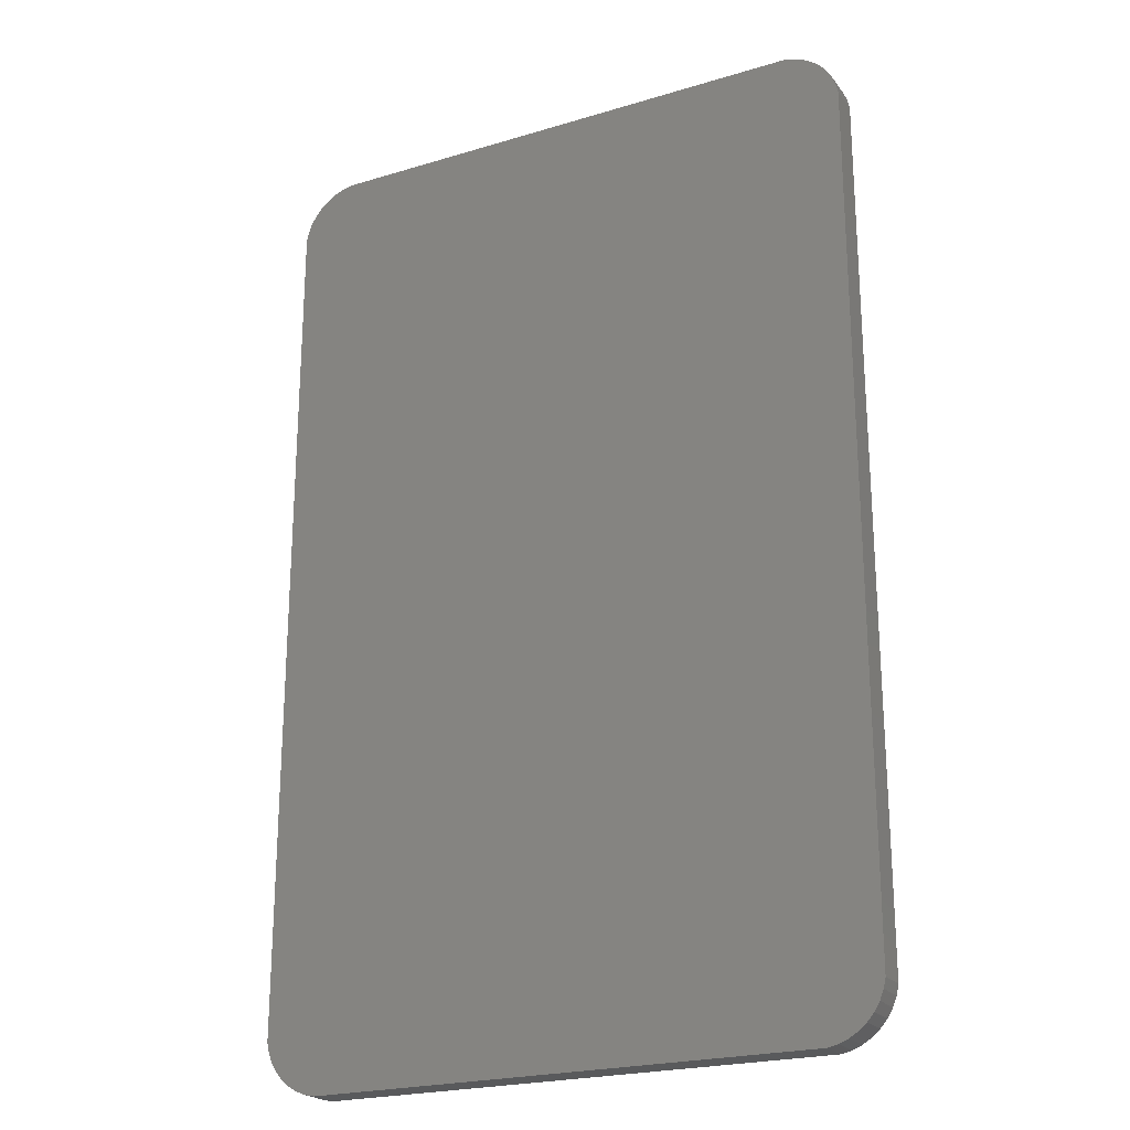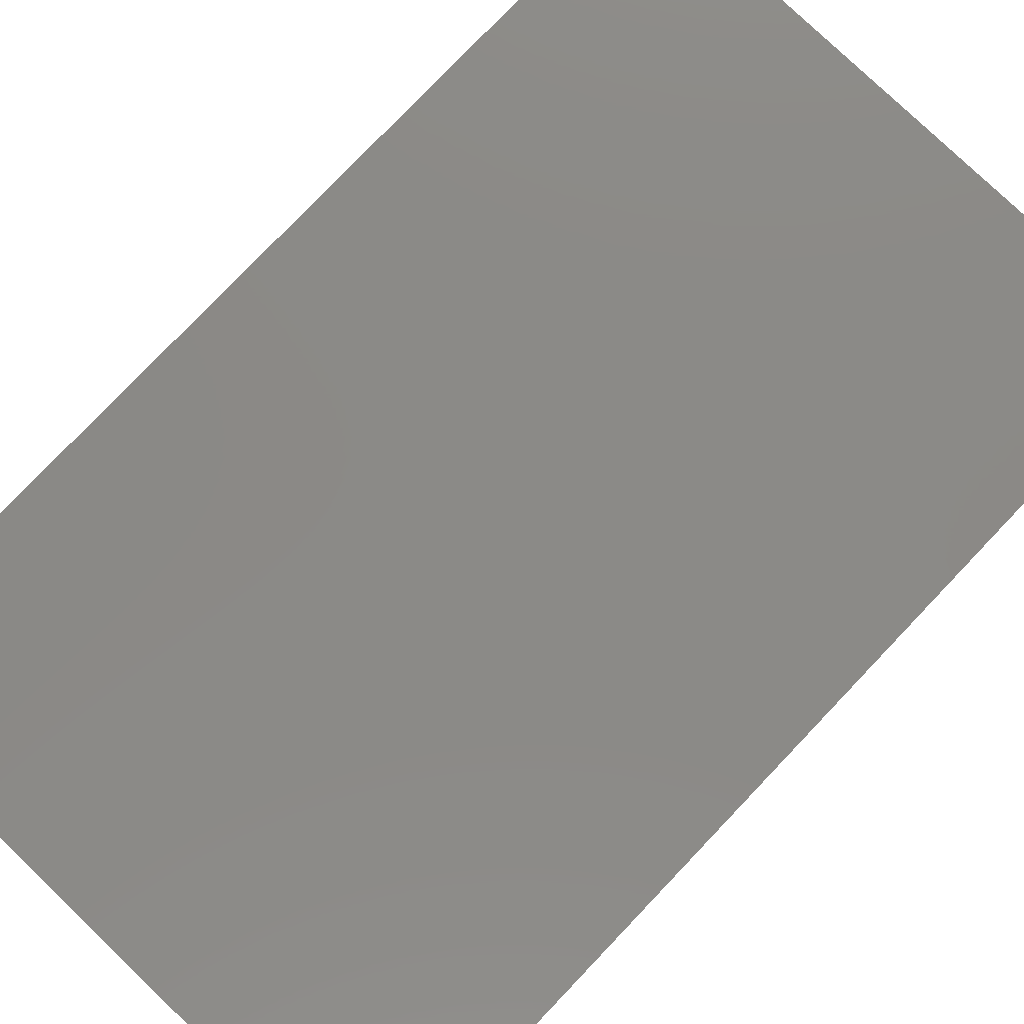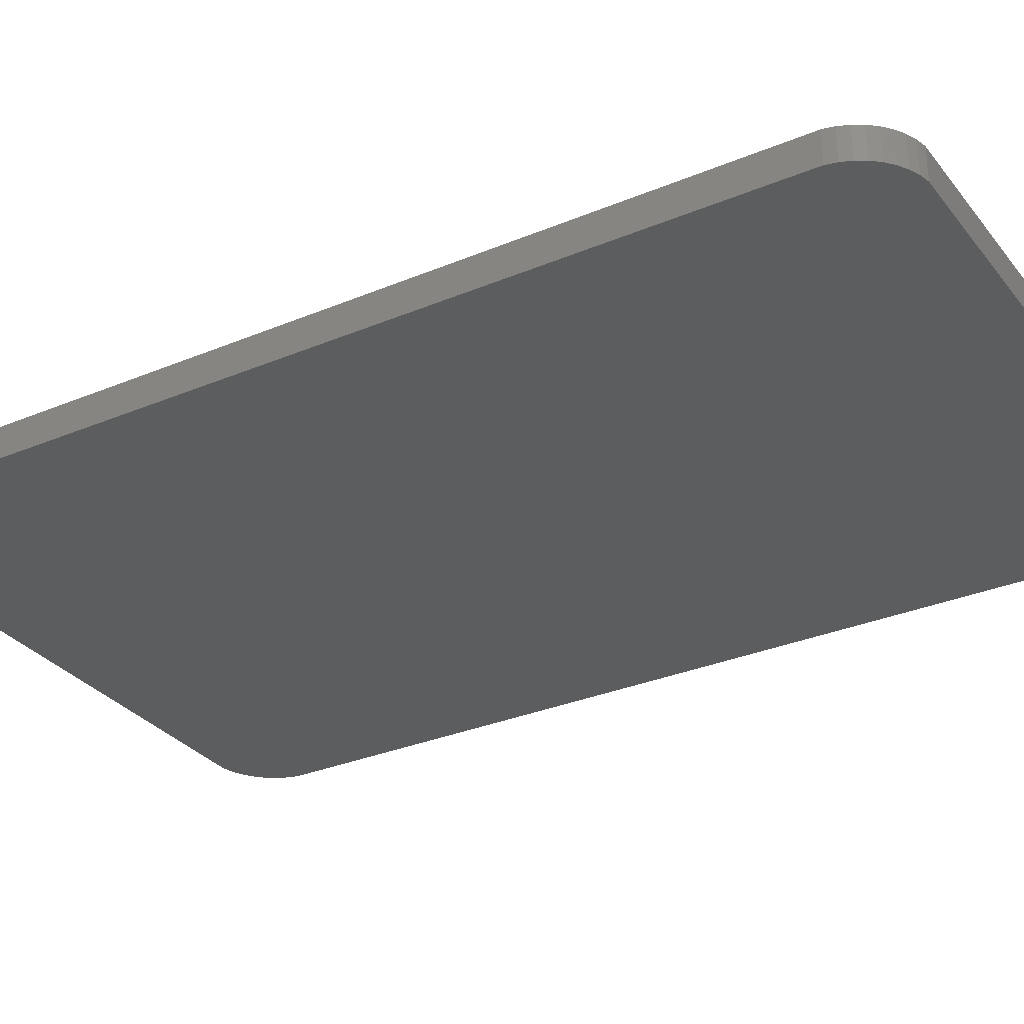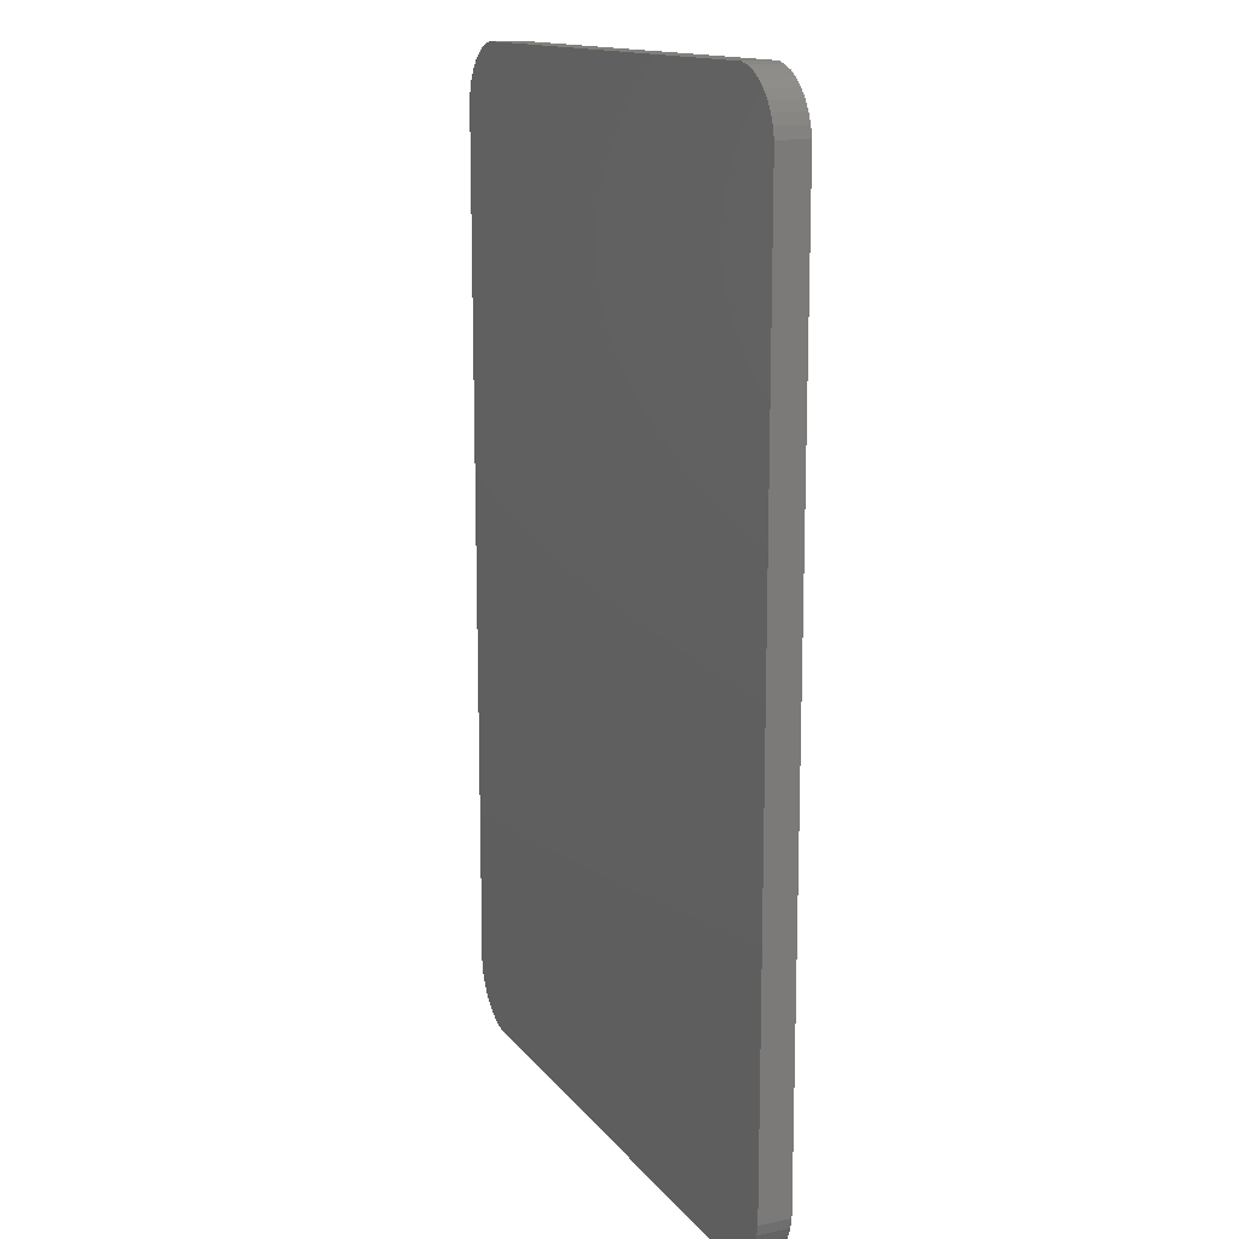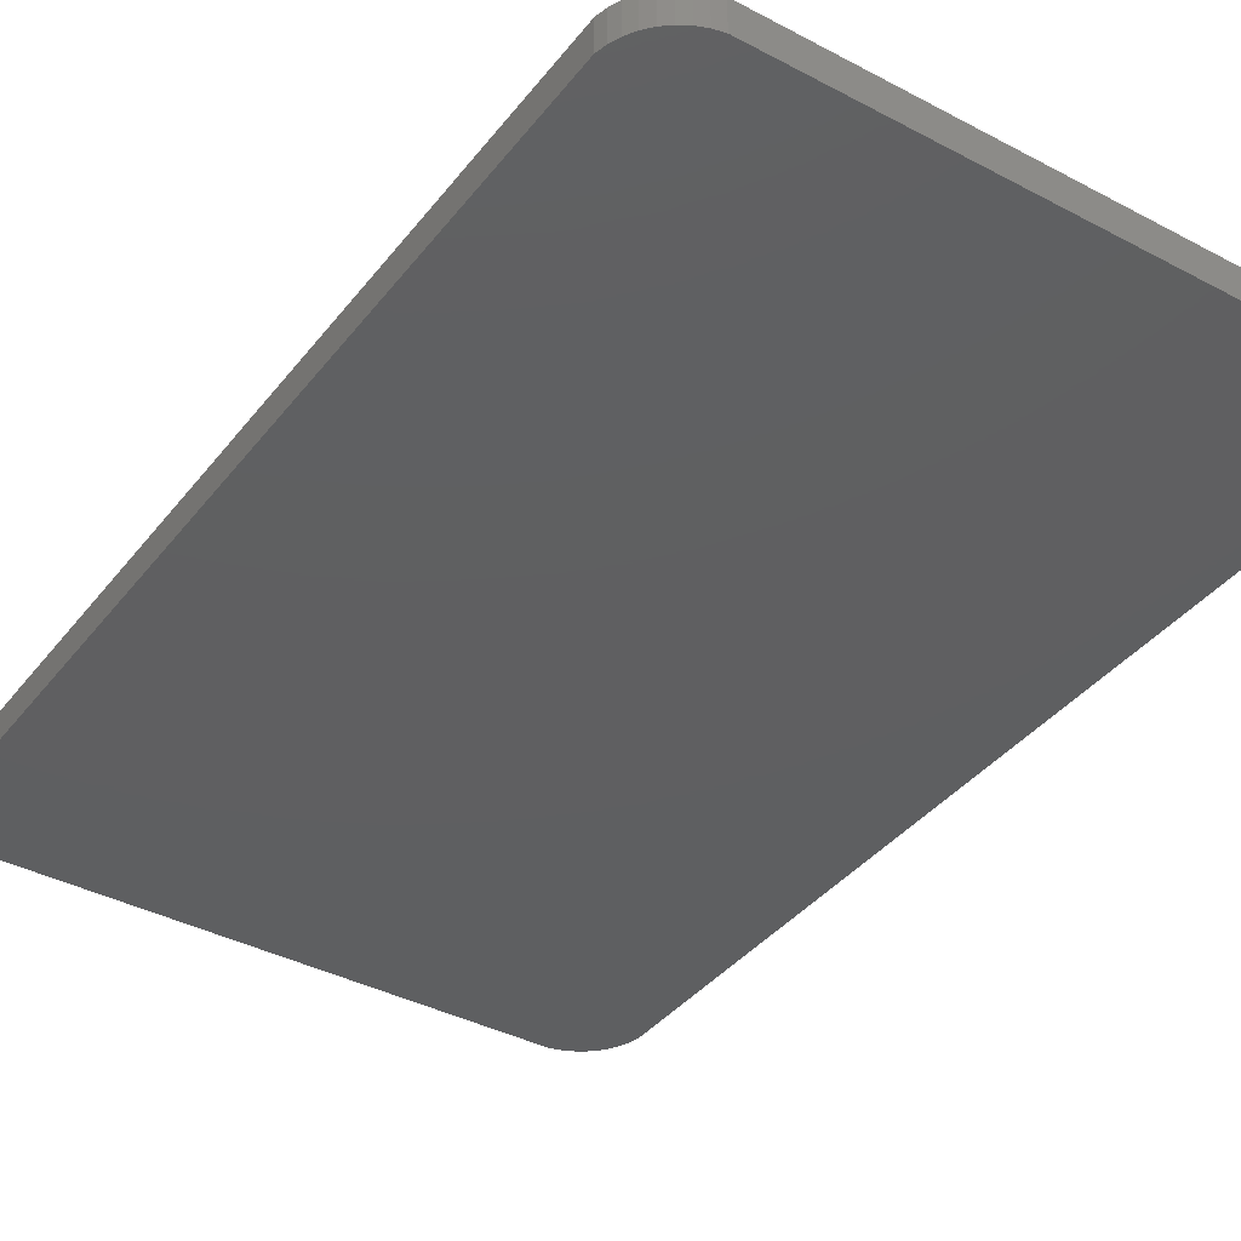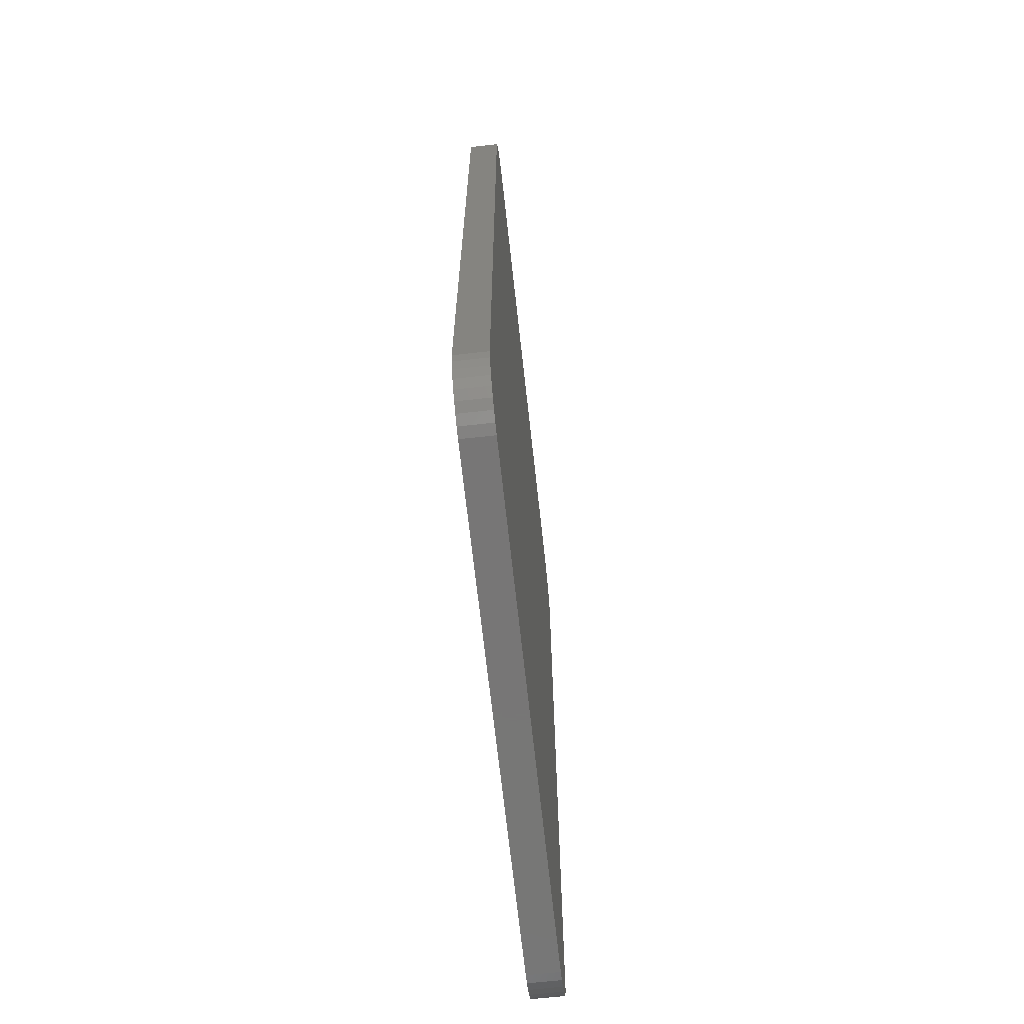
<metadata>
{"format":"stl","ext":"stl","renderer":"f3d","projection":"perspective","resolution":1024,"background":"white","views":[{"elev":-22.6,"azim":27.4,"up":"+Y"},{"elev":79.2,"azim":-136.3,"up":"+Z"},{"elev":-30.9,"azim":-58.9,"up":"+Z"},{"elev":14.6,"azim":-114.3,"up":"+Y"},{"elev":-38.6,"azim":146.3,"up":"+Z"},{"elev":-69.0,"azim":-83.7,"up":"+Y"}]}
</metadata>
<code>
# stl→obj: 108 verts, 212 faces
v -0.6675 -0.9493 -0.01587
v -0.6721 -0.9289 0.03175
v -0.6721 -0.9289 -0.01587
v -0.6675 -0.9493 0.03175
v -0.6597 -0.9686 -0.01587
v -0.6597 -0.9686 0.03175
v -0.649 -0.9864 -0.01587
v -0.649 -0.9864 0.03175
v -0.6354 -1.002 -0.01587
v -0.6354 -1.002 0.03175
v -0.6196 -1.016 -0.01587
v -0.6196 -1.016 0.03175
v -0.6017 -1.027 -0.01587
v -0.6017 -1.027 0.03175
v -0.5824 -1.034 -0.01587
v -0.5824 -1.034 0.03175
v -0.5621 -1.039 -0.01587
v -0.5621 -1.039 0.03175
v -0.6721 0.8319 0.03175
v -0.6721 0.8319 -0.01587
v 0.4651 -1.039 -0.01587
v 0.4651 -1.039 0.03175
v -0.6721 -0.9289 -0.03175
v -0.6675 -0.9493 -0.03175
v -0.6597 -0.9686 -0.03175
v -0.649 -0.9864 -0.03175
v -0.6354 -1.002 -0.03175
v -0.6196 -1.016 -0.03175
v -0.6017 -1.027 -0.03175
v -0.5824 -1.034 -0.03175
v -0.5621 -1.039 -0.03175
v 0.5226 -1.016 0.03175
v 0.4854 -1.034 0.03175
v 0.5047 -1.027 0.03175
v 0.5384 -1.002 0.03175
v 0.5627 -0.9686 0.03175
v 0.552 -0.9864 0.03175
v 0.5751 -0.9289 0.03175
v 0.5705 -0.9493 0.03175
v -0.6597 0.8716 0.03175
v -0.6675 0.8523 0.03175
v -0.6354 0.9053 0.03175
v -0.649 0.8894 0.03175
v -0.6196 0.9188 0.03175
v -0.5824 0.9374 0.03175
v -0.6017 0.9296 0.03175
v -0.5621 0.942 0.03175
v 0.5751 0.8319 0.03175
v 0.4651 0.942 0.03175
v 0.4854 0.9374 0.03175
v 0.5705 0.8523 0.03175
v 0.5627 0.8716 0.03175
v 0.5384 0.9053 0.03175
v 0.552 0.8894 0.03175
v 0.5226 0.9188 0.03175
v 0.5047 0.9296 0.03175
v -0.5824 0.9374 -0.01587
v -0.5621 0.942 -0.01587
v -0.6017 0.9296 -0.01587
v -0.6196 0.9188 -0.01587
v -0.6354 0.9053 -0.01587
v -0.649 0.8894 -0.01587
v -0.6597 0.8716 -0.01587
v -0.6675 0.8523 -0.01587
v -0.6721 0.8319 -0.03175
v 0.4854 -1.034 -0.01587
v 0.5047 -1.027 -0.01587
v 0.5226 -1.016 -0.01587
v 0.5384 -1.002 -0.01587
v 0.552 -0.9864 -0.01587
v 0.5627 -0.9686 -0.01587
v 0.5705 -0.9493 -0.01587
v 0.5751 -0.9289 -0.01587
v 0.4651 -1.039 -0.03175
v 0.5226 -1.016 -0.03175
v 0.4854 -1.034 -0.03175
v 0.5047 -1.027 -0.03175
v 0.5384 -1.002 -0.03175
v 0.5627 -0.9686 -0.03175
v 0.552 -0.9864 -0.03175
v 0.5751 -0.9289 -0.03175
v 0.5705 -0.9493 -0.03175
v -0.6597 0.8716 -0.03175
v -0.6675 0.8523 -0.03175
v -0.6354 0.9053 -0.03175
v -0.649 0.8894 -0.03175
v -0.6196 0.9188 -0.03175
v -0.5824 0.9374 -0.03175
v -0.6017 0.9296 -0.03175
v -0.5621 0.942 -0.03175
v 0.5751 0.8319 -0.03175
v 0.4651 0.942 -0.03175
v 0.4854 0.9374 -0.03175
v 0.5705 0.8523 -0.03175
v 0.5627 0.8716 -0.03175
v 0.5384 0.9053 -0.03175
v 0.552 0.8894 -0.03175
v 0.5047 0.9296 -0.03175
v 0.5226 0.9188 -0.03175
v 0.5751 0.8319 -0.01587
v 0.5705 0.8523 -0.01587
v 0.5627 0.8716 -0.01587
v 0.552 0.8894 -0.01587
v 0.5384 0.9053 -0.01587
v 0.5226 0.9188 -0.01587
v 0.5047 0.9296 -0.01587
v 0.4854 0.9374 -0.01587
v 0.4651 0.942 -0.01587
f 1 2 3
f 1 4 2
f 5 6 4
f 5 4 1
f 7 8 6
f 7 6 5
f 9 10 8
f 9 8 7
f 11 12 10
f 11 10 9
f 13 14 12
f 13 12 11
f 15 16 14
f 15 14 13
f 17 18 16
f 17 16 15
f 3 19 20
f 3 2 19
f 21 18 17
f 21 22 18
f 1 3 23
f 1 23 24
f 5 24 25
f 5 1 24
f 7 25 26
f 7 5 25
f 9 26 27
f 9 7 26
f 11 27 28
f 11 9 27
f 13 28 29
f 13 11 28
f 15 29 30
f 15 13 29
f 17 30 31
f 17 15 30
f 2 4 6
f 2 6 8
f 18 8 10
f 18 10 12
f 18 12 14
f 18 14 16
f 18 2 8
f 32 22 33
f 32 33 34
f 35 22 32
f 36 35 37
f 38 18 22
f 38 36 39
f 38 2 18
f 38 35 36
f 38 22 35
f 40 41 19
f 42 43 40
f 42 40 19
f 44 42 19
f 45 46 44
f 47 45 44
f 47 44 19
f 48 19 2
f 48 2 38
f 48 47 19
f 49 47 48
f 50 48 51
f 50 49 48
f 52 50 51
f 53 52 54
f 53 55 56
f 53 56 50
f 53 50 52
f 57 47 58
f 57 45 47
f 59 46 45
f 59 45 57
f 60 44 46
f 60 46 59
f 61 42 44
f 61 44 60
f 62 43 42
f 62 42 61
f 63 40 43
f 63 43 62
f 64 41 40
f 64 40 63
f 20 19 41
f 20 41 64
f 3 20 65
f 3 65 23
f 66 22 21
f 66 33 22
f 67 34 33
f 67 33 66
f 68 32 34
f 68 34 67
f 69 35 32
f 69 32 68
f 70 37 35
f 70 35 69
f 71 36 37
f 71 37 70
f 72 39 36
f 72 36 71
f 73 38 39
f 73 39 72
f 21 17 31
f 21 31 74
f 23 25 24
f 23 26 25
f 31 27 26
f 31 28 27
f 31 29 28
f 31 30 29
f 31 26 23
f 75 76 74
f 75 77 76
f 78 75 74
f 79 80 78
f 81 74 31
f 81 82 79
f 81 31 23
f 81 79 78
f 81 78 74
f 83 65 84
f 85 83 86
f 85 65 83
f 87 65 85
f 88 87 89
f 90 87 88
f 90 65 87
f 91 23 65
f 91 81 23
f 91 65 90
f 92 91 90
f 93 94 91
f 93 91 92
f 95 94 93
f 96 97 95
f 96 98 99
f 96 93 98
f 96 95 93
f 100 38 73
f 100 48 38
f 101 48 100
f 101 51 48
f 102 52 51
f 102 51 101
f 103 54 52
f 103 52 102
f 104 53 54
f 104 54 103
f 105 55 53
f 105 53 104
f 106 56 55
f 106 55 105
f 107 50 56
f 107 56 106
f 108 49 50
f 108 50 107
f 58 49 108
f 58 47 49
f 57 58 90
f 57 90 88
f 59 88 89
f 59 57 88
f 60 89 87
f 60 59 89
f 61 87 85
f 61 60 87
f 62 85 86
f 62 61 85
f 63 86 83
f 63 62 86
f 64 83 84
f 64 63 83
f 20 84 65
f 20 64 84
f 66 21 74
f 66 74 76
f 67 76 77
f 67 66 76
f 68 77 75
f 68 67 77
f 69 75 78
f 69 68 75
f 70 78 80
f 70 69 78
f 71 80 79
f 71 70 80
f 72 79 82
f 72 71 79
f 73 82 81
f 73 72 82
f 100 73 81
f 100 81 91
f 101 100 91
f 101 91 94
f 102 94 95
f 102 101 94
f 103 95 97
f 103 102 95
f 104 97 96
f 104 103 97
f 105 96 99
f 105 104 96
f 106 99 98
f 106 105 99
f 107 98 93
f 107 106 98
f 108 93 92
f 108 107 93
f 58 108 92
f 58 92 90

</code>
